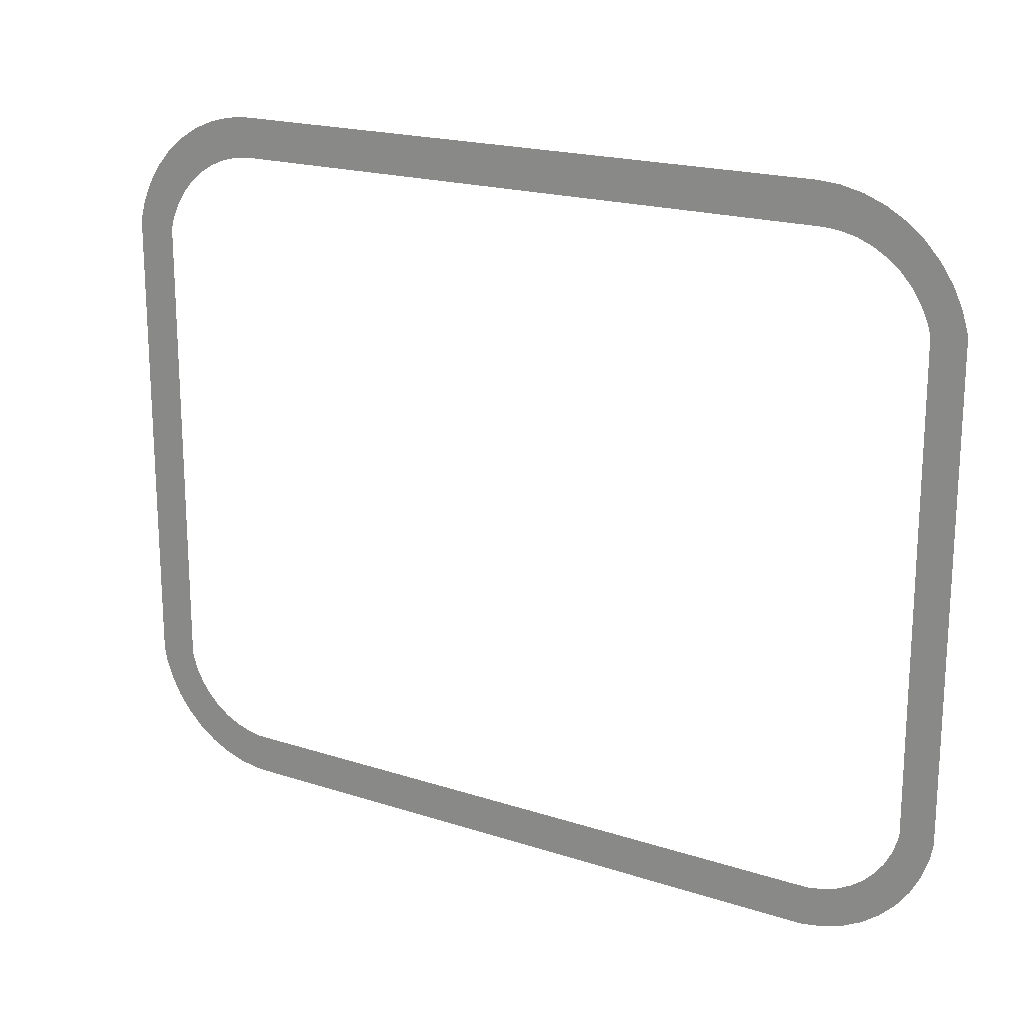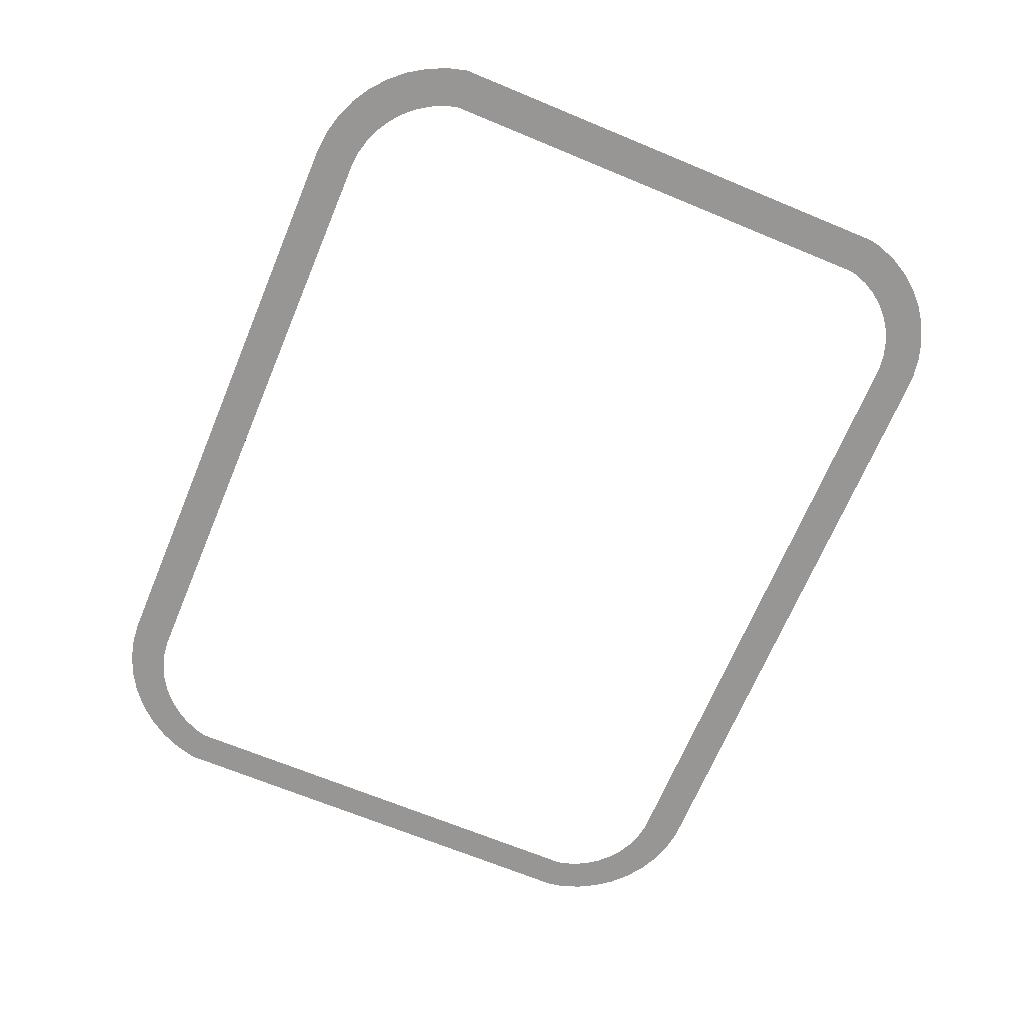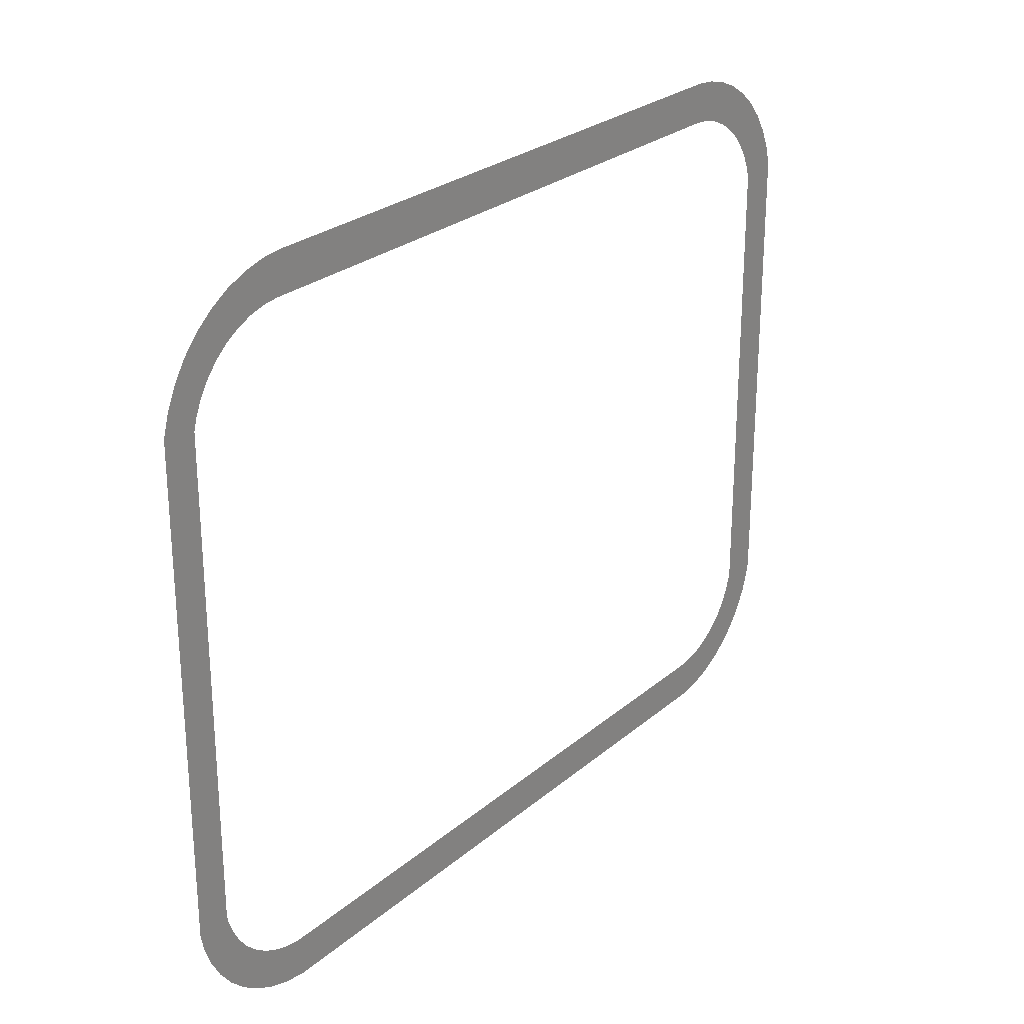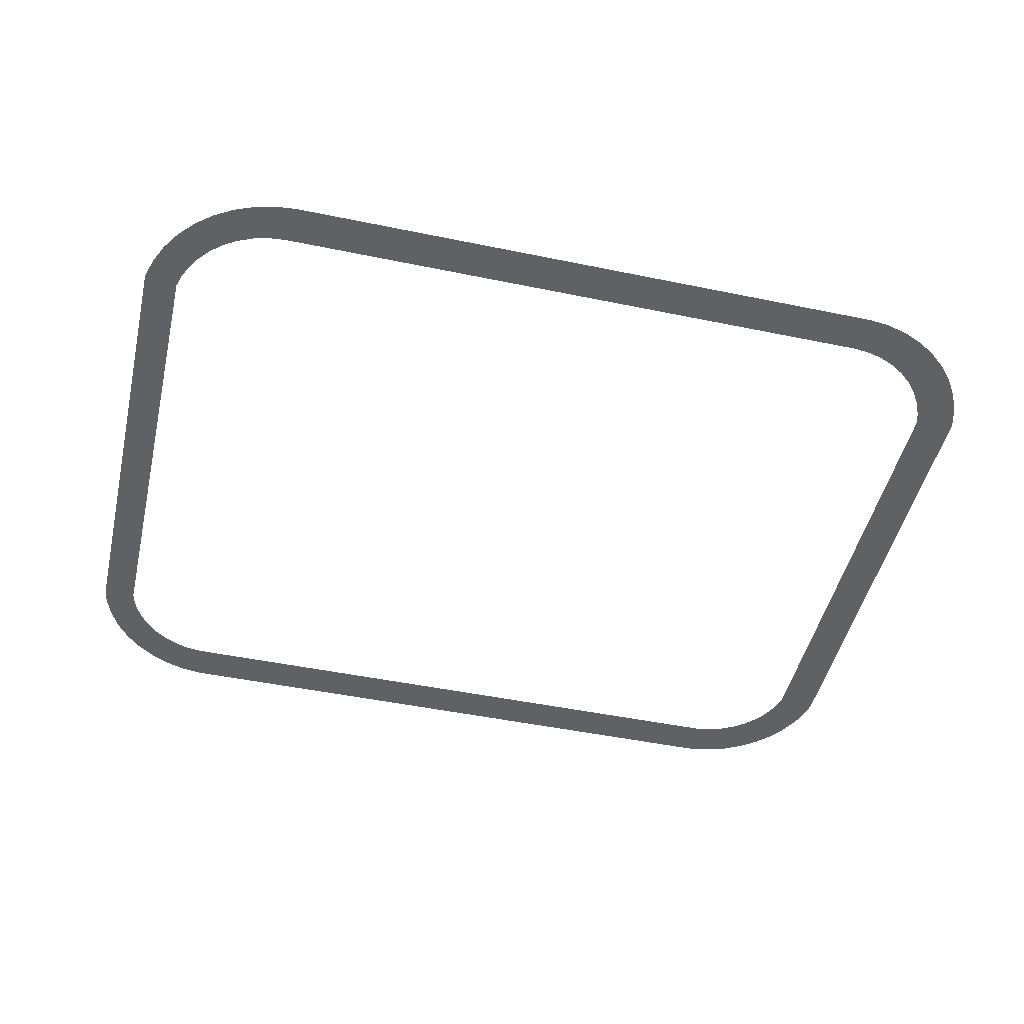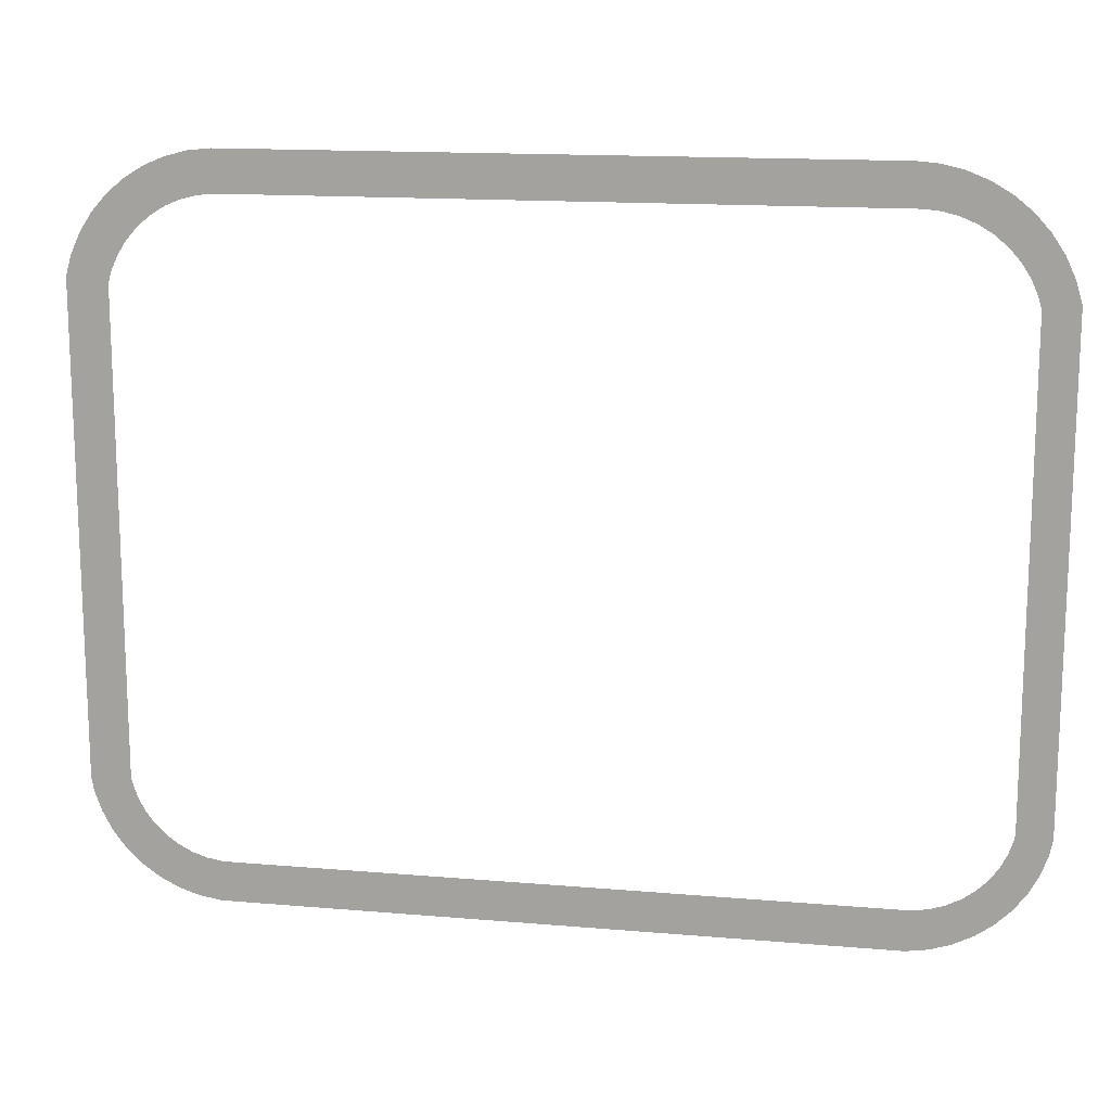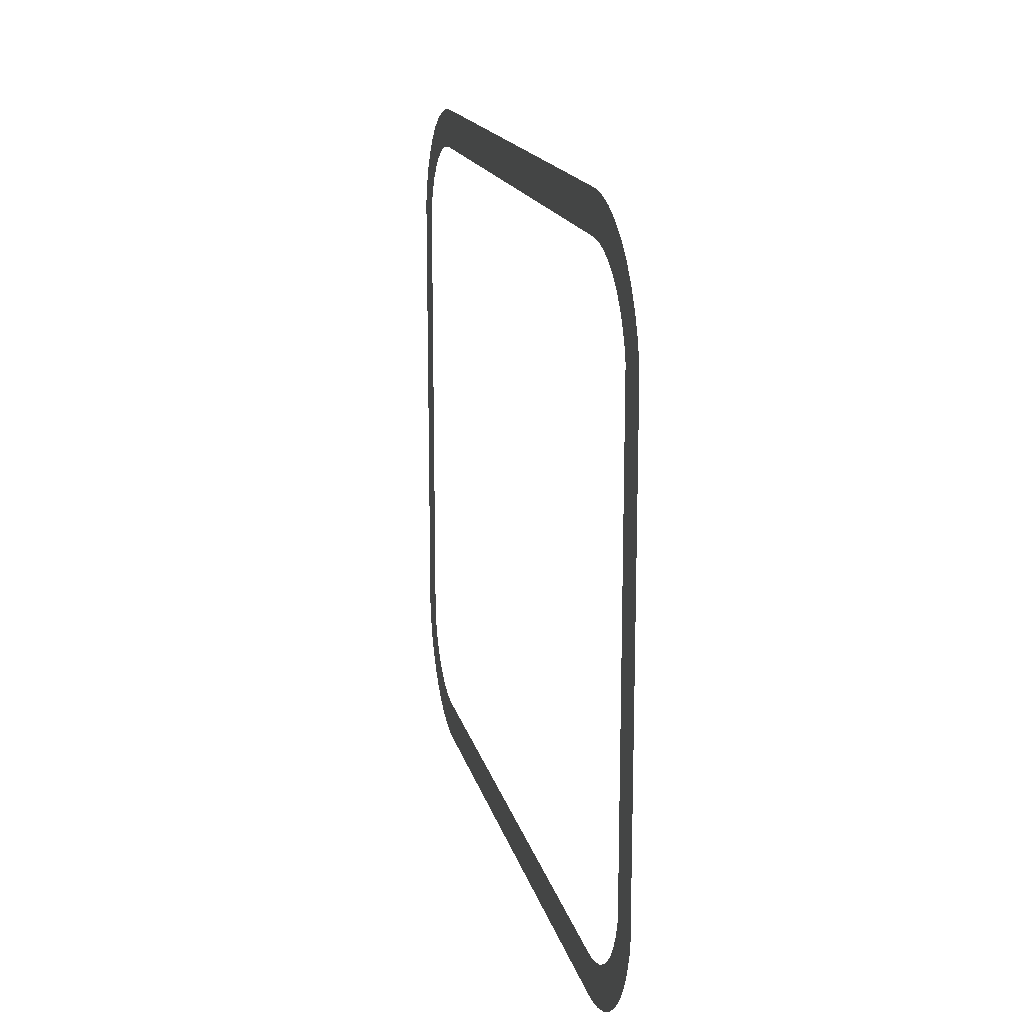
<metadata>
{"format":"obj","ext":"obj","renderer":"f3d","projection":"perspective","resolution":1024,"background":"white","views":[{"elev":19.2,"azim":31.6,"up":"+Y"},{"elev":-68.0,"azim":-112.6,"up":"+Z"},{"elev":26.1,"azim":127.4,"up":"+Y"},{"elev":-47.7,"azim":166.9,"up":"+Z"},{"elev":14.7,"azim":10.6,"up":"+Y"},{"elev":15.9,"azim":-102.4,"up":"+Y"}]}
</metadata>
<code>
o #ID1439
v -0.2187 0.09853 -0.4665
v -0.1738 0.09853 -0.4665
v -0.1962 0.09853 -0.4665
v -0.2256 0.05226 -0.4665
v -0.2187 0.05279 -0.4665
v -0.1962 0.05279 -0.4665
v -0.2198 0.0528 -0.4665
v -0.2267 0.05333 -0.4665
v -0.2208 0.05299 -0.4665
v -0.2219 0.05333 -0.4665
v -0.2229 0.05383 -0.4665
v -0.2276 0.05457 -0.4665
v -0.2237 0.05447 -0.4665
v -0.2245 0.05523 -0.4665
v -0.2283 0.05592 -0.4665
v -0.2252 0.05611 -0.4665
v -0.2288 0.05737 -0.4665
v -0.2257 0.05707 -0.4665
v -0.226 0.0581 -0.4665
v -0.229 0.0583 -0.4665
v -0.2261 0.05856 -0.4665
v -0.229 0.06135 -0.4665
v -0.2261 0.06135 -0.4665
v -0.229 0.08874 -0.4665
v -0.2261 0.09254 -0.4665
v -0.229 0.09294 -0.4665
v -0.2259 0.09336 -0.4665
v -0.2286 0.09435 -0.4665
v -0.2254 0.09443 -0.4665
v -0.2279 0.09582 -0.4665
v -0.2248 0.09542 -0.4665
v -0.224 0.0963 -0.4665
v -0.2271 0.09717 -0.4665
v -0.2231 0.09706 -0.4665
v -0.2221 0.09767 -0.4665
v -0.226 0.09838 -0.4665
v -0.221 0.09813 -0.4665
v -0.2198 0.09842 -0.4665
v -0.2248 0.09941 -0.4665
v -0.2187 0.0499 -0.4665
v -0.1716 0.05014 -0.4665
v -0.1731 0.0499 -0.4665
v -0.22 0.04992 -0.4665
v -0.2215 0.05017 -0.4665
v -0.1701 0.0506 -0.4665
v -0.223 0.05066 -0.4665
v -0.1687 0.05129 -0.4665
v -0.2244 0.05136 -0.4665
v -0.1675 0.05218 -0.4665
v -0.1738 0.05279 -0.4665
v -0.1727 0.0528 -0.4665
v -0.1663 0.05326 -0.4665
v -0.1716 0.05299 -0.4665
v -0.1706 0.05333 -0.4665
v -0.1654 0.05449 -0.4665
v -0.1696 0.05383 -0.4665
v -0.1687 0.05447 -0.4665
v -0.1679 0.05523 -0.4665
v -0.1647 0.05585 -0.4665
v -0.1673 0.05611 -0.4665
v -0.1641 0.05731 -0.4665
v -0.1668 0.05707 -0.4665
v -0.1664 0.0581 -0.4665
v -0.1639 0.0584 -0.4665
v -0.1664 0.05856 -0.4665
v -0.1639 0.06135 -0.4665
v -0.1664 0.06135 -0.4665
v -0.1664 0.09254 -0.4665
v -0.1639 0.08874 -0.4665
v -0.1639 0.09288 -0.4665
v -0.1666 0.09336 -0.4665
v -0.1644 0.09443 -0.4665
v -0.1671 0.09443 -0.4665
v -0.1651 0.0959 -0.4665
v -0.1677 0.09542 -0.4665
v -0.1685 0.0963 -0.4665
v -0.166 0.09725 -0.4665
v -0.1694 0.09706 -0.4665
v -0.1704 0.09767 -0.4665
v -0.1671 0.09846 -0.4665
v -0.1715 0.09813 -0.4665
v -0.1726 0.09842 -0.4665
v -0.1683 0.09948 -0.4665
v -0.2234 0.1002 -0.4665
v -0.1697 0.1003 -0.4665
v -0.2219 0.1009 -0.4665
v -0.1712 0.1009 -0.4665
v -0.2204 0.1013 -0.4665
v -0.1728 0.1013 -0.4665
v -0.2188 0.1014 -0.4665
v -0.1743 0.1014 -0.4665
v -0.1743 0.1014 -0.4665
v -0.2188 0.1014 -0.4665
v -0.1728 0.1013 -0.4665
v -0.2204 0.1013 -0.4665
v -0.1712 0.1009 -0.4665
v -0.2219 0.1009 -0.4665
v -0.1697 0.1003 -0.4665
v -0.2234 0.1002 -0.4665
v -0.1683 0.09948 -0.4665
v -0.2248 0.09941 -0.4665
v -0.2187 0.09853 -0.4665
v -0.1738 0.09853 -0.4665
v -0.1671 0.09846 -0.4665
v -0.1726 0.09842 -0.4665
v -0.1715 0.09813 -0.4665
v -0.1704 0.09767 -0.4665
v -0.166 0.09725 -0.4665
v -0.1694 0.09706 -0.4665
v -0.1685 0.0963 -0.4665
v -0.1651 0.0959 -0.4665
v -0.1677 0.09542 -0.4665
v -0.1671 0.09443 -0.4665
v -0.1644 0.09443 -0.4665
v -0.1666 0.09336 -0.4665
v -0.1639 0.09288 -0.4665
v -0.1664 0.09254 -0.4665
v -0.1639 0.08874 -0.4665
v -0.1639 0.06135 -0.4665
v -0.1664 0.06135 -0.4665
v -0.1664 0.05856 -0.4665
v -0.1639 0.0584 -0.4665
v -0.1664 0.0581 -0.4665
v -0.1641 0.05731 -0.4665
v -0.1668 0.05707 -0.4665
v -0.1673 0.05611 -0.4665
v -0.1647 0.05585 -0.4665
v -0.1679 0.05523 -0.4665
v -0.1654 0.05449 -0.4665
v -0.1687 0.05447 -0.4665
v -0.1696 0.05383 -0.4665
v -0.1706 0.05333 -0.4665
v -0.1663 0.05326 -0.4665
v -0.1716 0.05299 -0.4665
v -0.1727 0.0528 -0.4665
v -0.1962 0.05279 -0.4665
v -0.2256 0.05226 -0.4665
v -0.1738 0.05279 -0.4665
v -0.1675 0.05218 -0.4665
v -0.2244 0.05136 -0.4665
v -0.1687 0.05129 -0.4665
v -0.223 0.05066 -0.4665
v -0.1701 0.0506 -0.4665
v -0.2215 0.05017 -0.4665
v -0.1716 0.05014 -0.4665
v -0.22 0.04992 -0.4665
v -0.2187 0.0499 -0.4665
v -0.1731 0.0499 -0.4665
v -0.2198 0.09842 -0.4665
v -0.226 0.09838 -0.4665
v -0.221 0.09813 -0.4665
v -0.2221 0.09767 -0.4665
v -0.2271 0.09717 -0.4665
v -0.2231 0.09706 -0.4665
v -0.224 0.0963 -0.4665
v -0.2279 0.09582 -0.4665
v -0.2248 0.09542 -0.4665
v -0.2254 0.09443 -0.4665
v -0.2286 0.09435 -0.4665
v -0.2259 0.09336 -0.4665
v -0.229 0.09294 -0.4665
v -0.2261 0.09254 -0.4665
v -0.229 0.08874 -0.4665
v -0.2261 0.06135 -0.4665
v -0.229 0.06135 -0.4665
v -0.2261 0.05856 -0.4665
v -0.229 0.0583 -0.4665
v -0.226 0.0581 -0.4665
v -0.2288 0.05737 -0.4665
v -0.2257 0.05707 -0.4665
v -0.2252 0.05611 -0.4665
v -0.2283 0.05592 -0.4665
v -0.2245 0.05523 -0.4665
v -0.2276 0.05457 -0.4665
v -0.2237 0.05447 -0.4665
v -0.2229 0.05383 -0.4665
v -0.2267 0.05333 -0.4665
v -0.2219 0.05333 -0.4665
v -0.2208 0.05299 -0.4665
v -0.2198 0.0528 -0.4665
v -0.2187 0.05279 -0.4665
v -0.1962 0.09853 -0.4665
f 1 2 3
f 4 5 6
f 5 4 7
f 7 4 8
f 7 8 9
f 9 8 10
f 10 8 11
f 11 8 12
f 11 12 13
f 13 12 14
f 14 12 15
f 14 15 16
f 16 15 17
f 16 17 18
f 18 17 19
f 19 17 20
f 19 20 21
f 21 20 22
f 21 22 23
f 23 22 24
f 23 24 25
f 25 24 26
f 25 26 27
f 27 26 28
f 27 28 29
f 29 28 30
f 29 30 31
f 31 30 32
f 32 30 33
f 32 33 34
f 34 33 35
f 35 33 36
f 35 36 37
f 37 36 38
f 38 36 39
f 38 39 1
f 40 41 42
f 41 40 43
f 41 43 44
f 41 44 45
f 45 44 46
f 45 46 47
f 47 46 48
f 47 48 49
f 49 48 4
f 49 4 50
f 49 50 51
f 49 51 52
f 50 4 6
f 52 51 53
f 52 53 54
f 52 54 55
f 55 54 56
f 55 56 57
f 55 57 58
f 55 58 59
f 59 58 60
f 59 60 61
f 61 60 62
f 61 62 63
f 61 63 64
f 64 63 65
f 64 65 66
f 66 65 67
f 66 67 68
f 66 68 69
f 69 68 70
f 70 68 71
f 70 71 72
f 72 71 73
f 72 73 74
f 74 73 75
f 74 75 76
f 74 76 77
f 77 76 78
f 77 78 79
f 77 79 80
f 80 79 81
f 80 81 82
f 80 82 2
f 80 2 83
f 83 2 1
f 83 1 39
f 83 39 84
f 83 84 85
f 85 84 86
f 85 86 87
f 87 86 88
f 87 88 89
f 89 88 90
f 89 90 91
f 92 93 94
f 93 95 94
f 94 95 96
f 95 97 96
f 96 97 98
f 97 99 98
f 98 99 100
f 99 101 100
f 101 102 100
f 102 103 100
f 100 103 104
f 103 105 104
f 105 106 104
f 106 107 104
f 104 107 108
f 107 109 108
f 109 110 108
f 108 110 111
f 110 112 111
f 112 113 111
f 111 113 114
f 113 115 114
f 114 115 116
f 115 117 116
f 116 117 118
f 118 117 119
f 117 120 119
f 120 121 119
f 119 121 122
f 121 123 122
f 122 123 124
f 123 125 124
f 125 126 124
f 124 126 127
f 126 128 127
f 127 128 129
f 128 130 129
f 130 131 129
f 131 132 129
f 129 132 133
f 132 134 133
f 134 135 133
f 136 137 138
f 133 135 139
f 135 138 139
f 138 137 139
f 137 140 139
f 139 140 141
f 140 142 141
f 141 142 143
f 142 144 143
f 143 144 145
f 144 146 145
f 146 147 145
f 148 145 147
f 102 101 149
f 101 150 149
f 149 150 151
f 151 150 152
f 150 153 152
f 152 153 154
f 154 153 155
f 153 156 155
f 155 156 157
f 157 156 158
f 156 159 158
f 158 159 160
f 159 161 160
f 160 161 162
f 161 163 162
f 162 163 164
f 163 165 164
f 164 165 166
f 165 167 166
f 166 167 168
f 167 169 168
f 168 169 170
f 170 169 171
f 169 172 171
f 171 172 173
f 172 174 173
f 173 174 175
f 175 174 176
f 174 177 176
f 176 177 178
f 178 177 179
f 179 177 180
f 177 137 180
f 180 137 181
f 136 181 137
f 182 103 102

</code>
